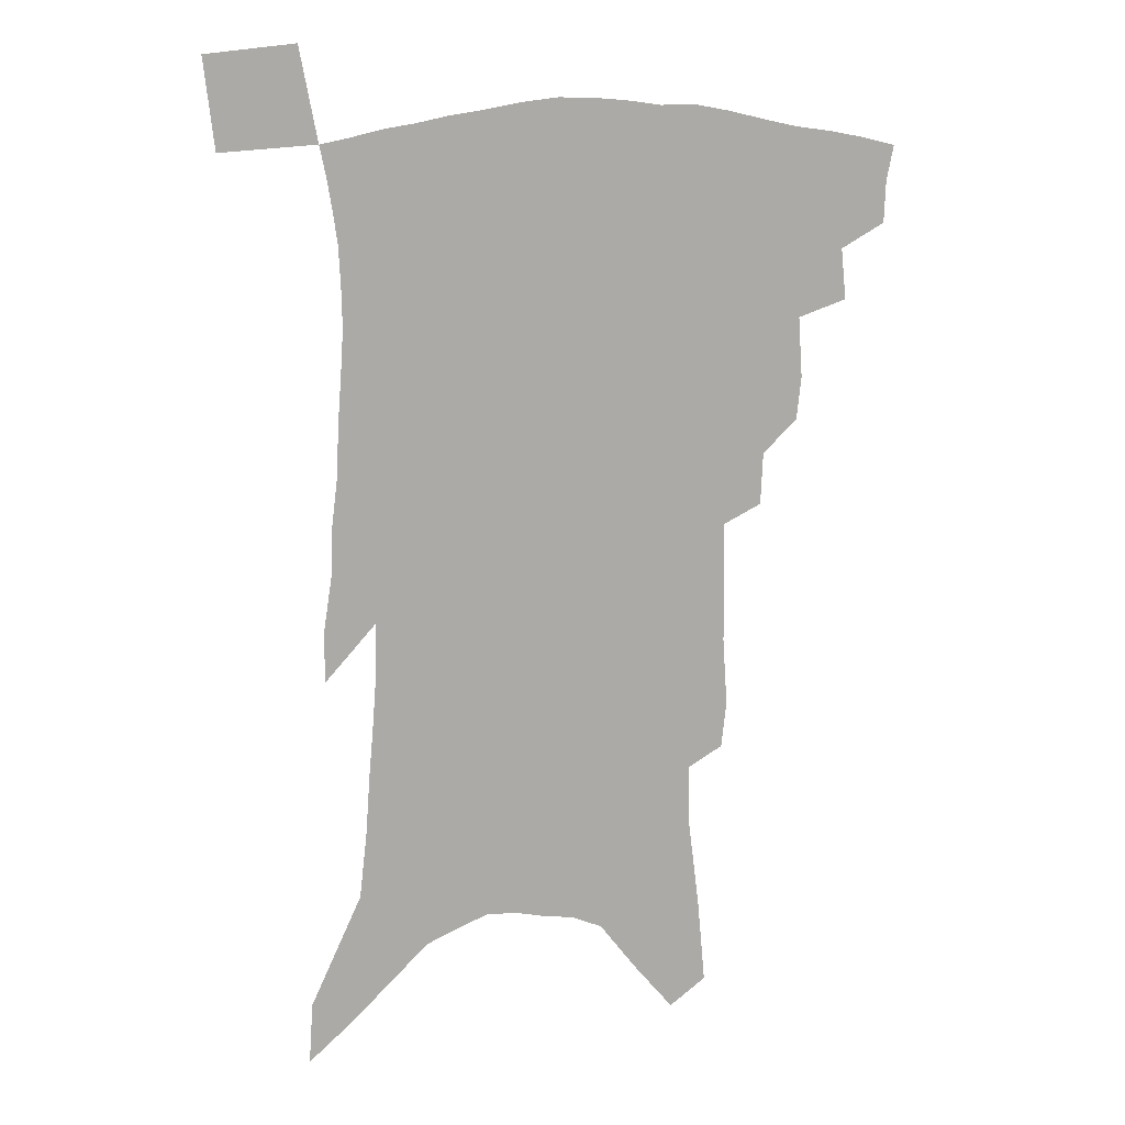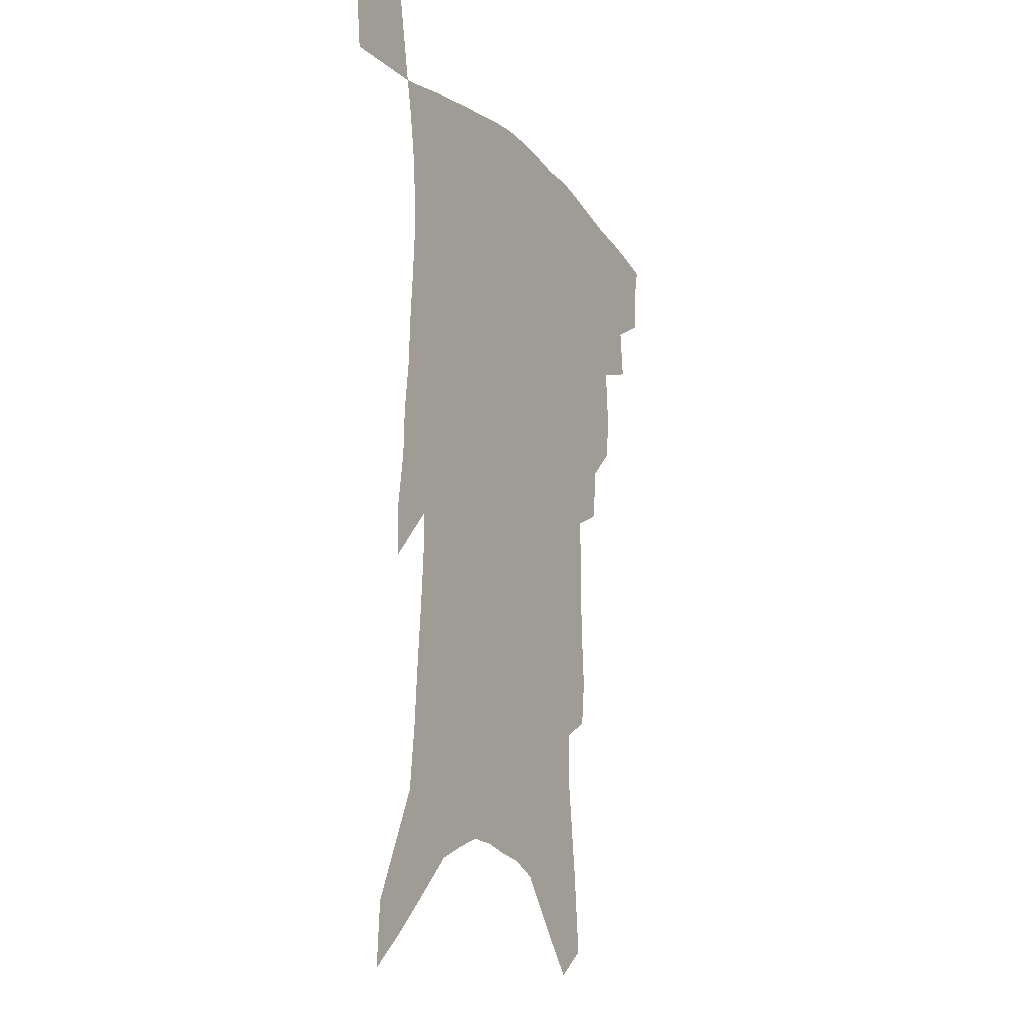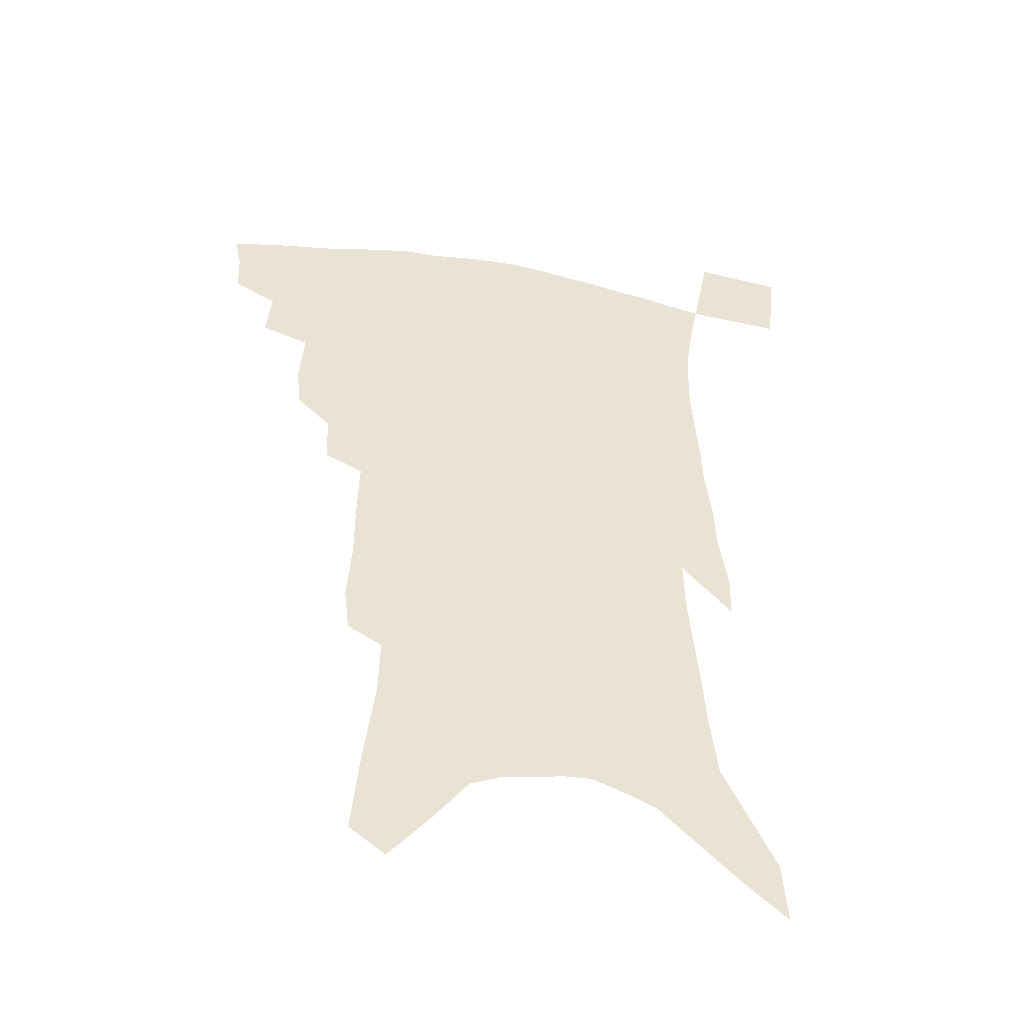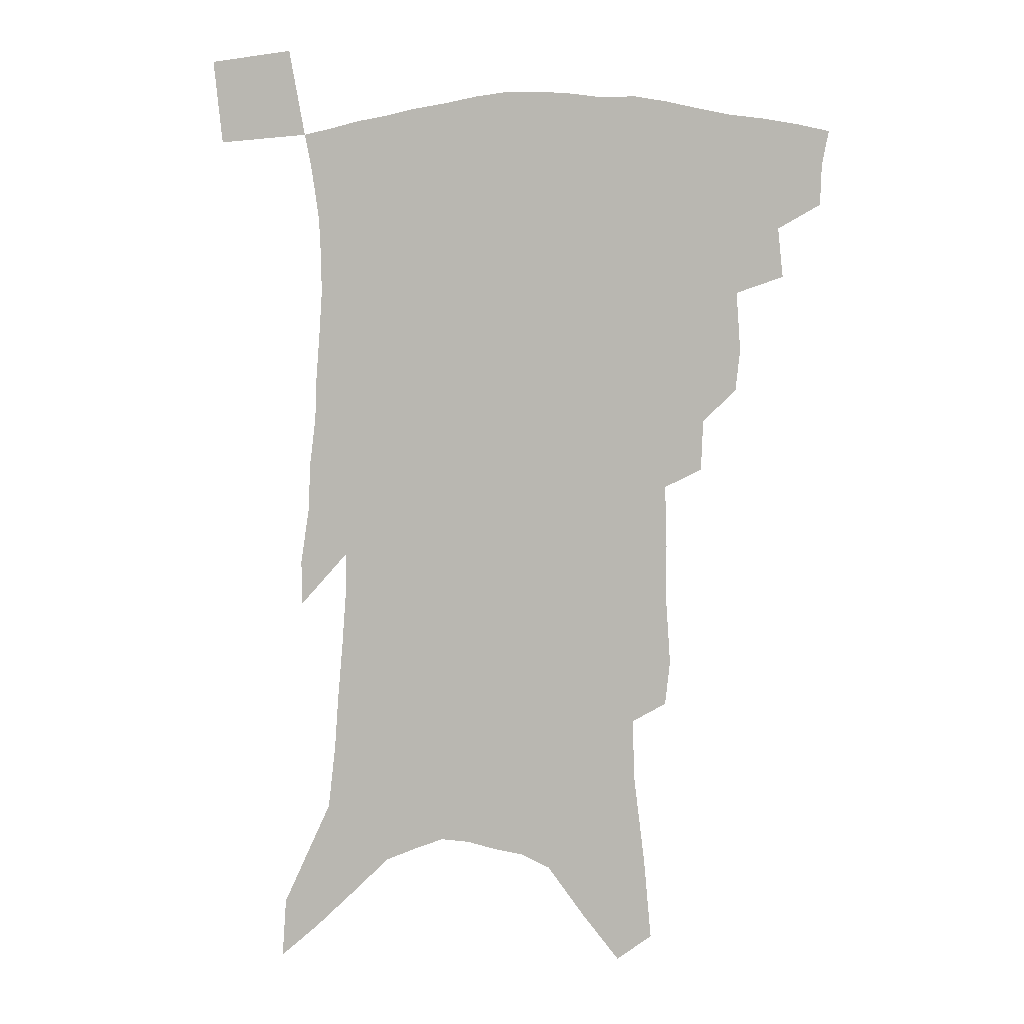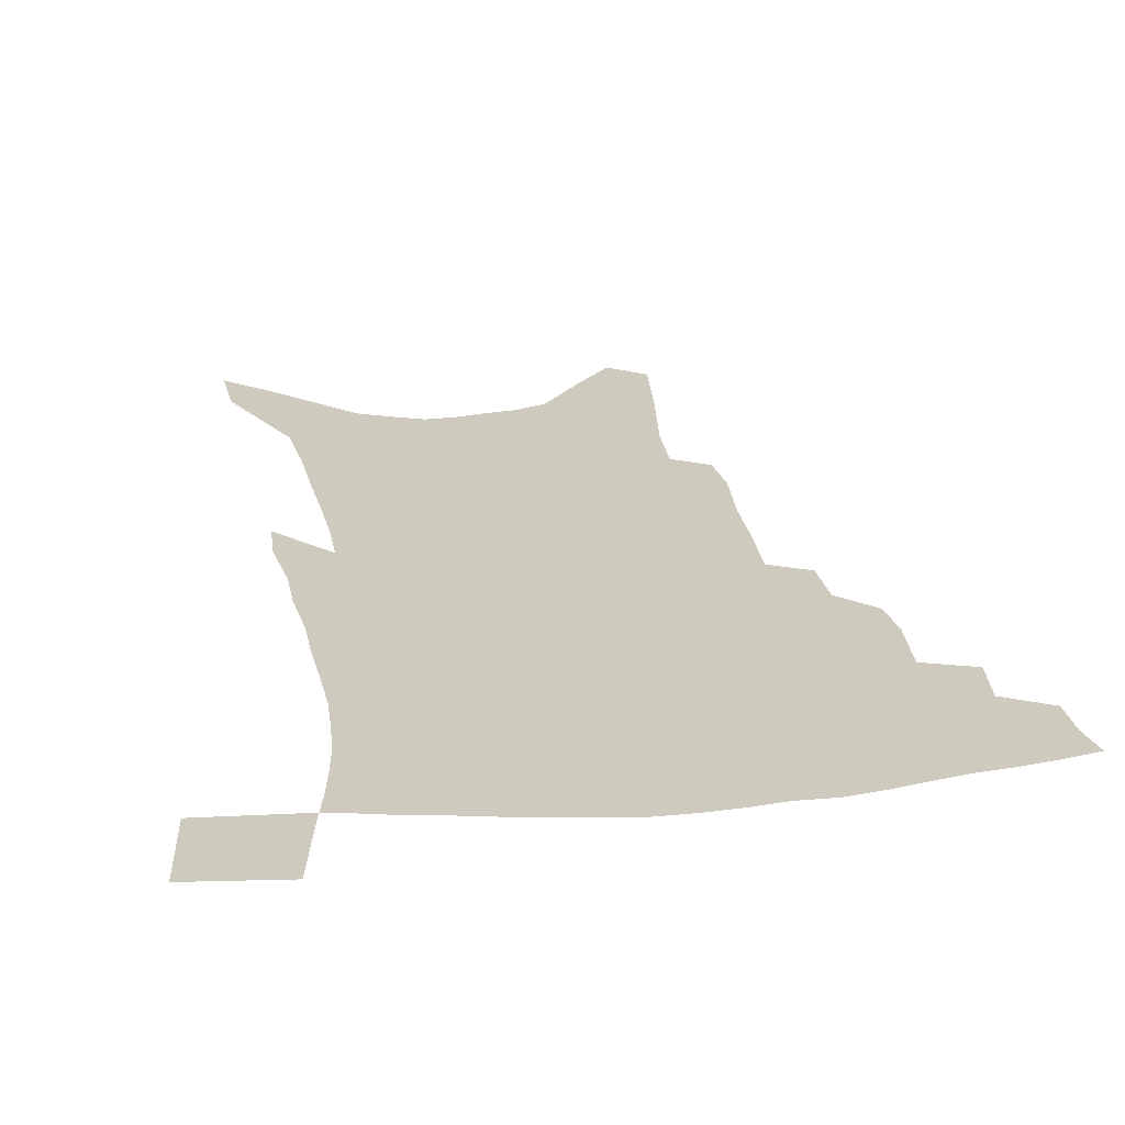
<metadata>
{"format":"obj","ext":"obj","renderer":"f3d","projection":"perspective","resolution":1024,"background":"white","views":[{"elev":13.7,"azim":165.1,"up":"+Y"},{"elev":-16.2,"azim":118.0,"up":"+Y"},{"elev":-47.2,"azim":-11.4,"up":"+Y"},{"elev":3.6,"azim":-167.7,"up":"+Y"},{"elev":23.2,"azim":171.5,"up":"+Z"}]}
</metadata>
<code>
v 460.6 389.7 0
v 460 404.9 0
v 457.5 417.7 0
v 474.7 362.2 0
v 476.6 380.8 0
v 474.6 394.2 0
v 472.5 407.3 0
v 469.8 420.7 0
v 492.7 318.3 0
v 491 333.9 0
v 492.5 356.1 0
v 491.3 371 0
v 490.1 384.8 0
v 487.5 397.2 0
v 485 410 0
v 482.3 423.1 0
v 506.1 287.1 0
v 505.3 306.2 0
v 505.6 326.5 0
v 505.1 343.7 0
v 505.6 361.9 0
v 504.2 375.2 0
v 502.4 387.5 0
v 500.2 399.7 0
v 497.9 412.2 0
v 495.6 424.9 0
v 519.9 194 0
v 518 210.8 0
v 519.6 235.8 0
v 519.6 256.6 0
v 520.2 280.2 0
v 518.9 298.2 0
v 520.5 321.5 0
v 519.5 336.4 0
v 518.1 350.1 0
v 517.5 364.7 0
v 516.2 377.6 0
v 514.4 389.7 0
v 512.4 401.9 0
v 510.3 414.4 0
v 508 427.7 0
v 525.3 100.2 0
v 528 130.6 0
v 532.2 164.5 0
v 532.7 186.7 0
v 533.7 211.7 0
v 532.8 230.5 0
v 532.9 251.4 0
v 532.6 271.4 0
v 531.9 289.4 0
v 530.9 305.8 0
v 531.7 326 0
v 530.7 339.8 0
v 530.3 354.5 0
v 529.1 366.9 0
v 528.2 379.7 0
v 526.3 391.6 0
v 524.7 403.9 0
v 522.8 416.2 0
v 520.4 430.7 0
v 538.7 90.33 0
v 540.9 121.1 0
v 543.2 150.8 0
v 544.6 176.5 0
v 544.7 198.4 0
v 546 225.6 0
v 545.3 243.8 0
v 544.2 260.5 0
v 543 276.1 0
v 542.7 294.7 0
v 543 313.8 0
v 542.6 329 0
v 542.2 343.3 0
v 541.9 357.2 0
v 541.1 369.4 0
v 540.5 381.7 0
v 538.8 393.4 0
v 537.1 405.7 0
v 535.1 418.9 0
v 532.9 433 0
v 552.9 107.5 0
v 555.2 139.5 0
v 557.1 168.5 0
v 556.4 187.4 0
v 555.9 206.9 0
v 556.8 233.6 0
v 556 250.7 0
v 555.6 269.2 0
v 554.2 283 0
v 553.8 300.4 0
v 553.9 317.9 0
v 553.6 332.4 0
v 553.5 346.5 0
v 553.1 359.1 0
v 552.8 371.6 0
v 551.9 383 0
v 550.9 394.6 0
v 550.1 406.6 0
v 548.4 419.2 0
v 546.4 433.1 0
v 566.9 126 0
v 567.9 153.5 0
v 567.5 173 0
v 566.9 192.6 0
v 567.1 216.9 0
v 566.6 235.1 0
v 566.1 254.9 0
v 565.5 271.5 0
v 564.8 287.9 0
v 564.6 305.1 0
v 564.5 321.1 0
v 564 333.1 0
v 564.3 348.2 0
v 564.3 361.2 0
v 564 372.7 0
v 563.1 383.8 0
v 563 395.6 0
v 562.2 407.4 0
v 560.8 420.1 0
v 558.8 434.8 0
v 578.2 130.8 0
v 578.6 158.5 0
v 578.2 180 0
v 577.1 195.3 0
v 577.2 219.4 0
v 576.6 237.9 0
v 576.1 255.1 0
v 575.5 272.4 0
v 574.9 287.5 0
v 574.7 304.5 0
v 574.7 321.7 0
v 575.1 337.1 0
v 574.8 348.8 0
v 574.9 361.5 0
v 575.2 373.6 0
v 575 384.6 0
v 575.1 396.2 0
v 574.6 407.7 0
v 572.9 421.2 0
v 571.2 435.9 0
v 589.2 132.5 0
v 589.1 160.3 0
v 588.5 181.5 0
v 588 204.4 0
v 587.3 222.1 0
v 586.8 243 0
v 586.2 258.3 0
v 585.9 277.5 0
v 585.5 292.4 0
v 585.2 307.6 0
v 585.1 324.1 0
v 585.2 338 0
v 585.5 350.5 0
v 585.8 363.3 0
v 586 373.7 0
v 586.8 385.7 0
v 586.6 396.6 0
v 586.3 407.8 0
v 585 421.7 0
v 583.6 436.2 0
v 600.2 134.9 0
v 599.6 159.6 0
v 598.8 181.5 0
v 598.4 200.7 0
v 597.5 220.3 0
v 596.9 240.5 0
v 596.1 259.7 0
v 596 274.5 0
v 595.4 294.3 0
v 595.3 308.1 0
v 595.1 323.8 0
v 595.4 336 0
v 595.8 350.6 0
v 596.2 362.3 0
v 597.1 374.9 0
v 597.7 385.9 0
v 597.9 396.7 0
v 597.7 408.6 0
v 597.2 421.3 0
v 596.5 434.7 0
v 611.2 135.5 0
v 610.7 155.2 0
v 609.3 179.6 0
v 608.6 200 0
v 607.5 220.9 0
v 606.8 241.1 0
v 606.4 257.2 0
v 605.9 274.9 0
v 605.7 291 0
v 605.3 307.2 0
v 605.3 322.3 0
v 605.5 338.4 0
v 605.9 350 0
v 606.6 361.5 0
v 607.4 374.4 0
v 608.2 385.5 0
v 609.1 396.3 0
v 610.2 407.4 0
v 610.3 419.2 0
v 609.9 432.2 0
v 622.7 131.1 0
v 621.6 153.3 0
v 621 172.1 0
v 619.5 195.7 0
v 617.4 221.6 0
v 616.6 240.4 0
v 616.6 255.7 0
v 615.6 274.7 0
v 616.3 287.2 0
v 615.8 303.9 0
v 615.7 318.7 0
v 615.2 337.2 0
v 615.8 350 0
v 616.8 360.9 0
v 617.7 372.8 0
v 618.8 384.1 0
v 620.1 395.3 0
v 621.7 406.3 0
v 622.2 417.7 0
v 622.2 430.5 0
v 634.4 126 0
v 633.5 147.1 0
v 631.4 172.1 0
v 630.5 191.3 0
v 628.8 214 0
v 627.7 234 0
v 627.9 249.3 0
v 626.6 269 0
v 626.3 285.5 0
v 626 301.6 0
v 625.8 317 0
v 626.4 331.2 0
v 626 347.1 0
v 627.1 358.7 0
v 628.1 371.1 0
v 629.2 383.8 0
v 630.6 394 0
v 632.2 405.2 0
v 633.6 415.9 0
v 634.4 427.9 0
v 649.2 111.6 0
v 646.7 137.1 0
v 644.1 162.1 0
v 642.7 183.2 0
v 639.9 208.3 0
v 639.3 226.5 0
v 638.8 244.1 0
v 637.8 263 0
v 637 280.8 0
v 637.3 295.6 0
v 636.3 313.4 0
v 637 326.8 0
v 636.6 342.8 0
v 637.4 355.8 0
v 638.5 368.1 0
v 639.4 381.4 0
v 641.1 392.8 0
v 642.7 403.7 0
v 644.4 414.3 0
v 645.7 426.1 0
v 664.4 97.07 0
v 661.5 123.3 0
v 659.2 147.2 0
v 656.4 171.4 0
v 654.9 192.8 0
v 653 214 0
v 651.6 233.9 0
v 651.2 251.4 0
v 651 268.7 0
v 649.7 287.2 0
v 648.6 304.9 0
v 648.3 320.6 0
v 649.8 333.6 0
v 648.3 351.5 0
v 648.8 365.7 0
v 649.3 379.8 0
v 651.5 390.4 0
v 653.1 402 0
v 654.9 412.6 0
v 657 423.5 0
v 679.5 83.89 0
v 678 106.6 0
v 670 230.7 0
v 670.4 247.7 0
v 667 270 0
v 666.5 287.1 0
v 664.1 306.6 0
v 663.5 322.9 0
v 662.1 340.7 0
v 661 357.9 0
v 661.3 372.7 0
v 662 387.1 0
v 663.7 399.1 0
v 665.6 410.5 0
v 667.8 421.3 0
v 674.2 455.1 0
v 702.9 419 0
v 706.6 451.6 0
f 5 6 1
f 1 6 2
f 6 7 2
f 2 7 3
f 7 8 3
f 11 12 4
f 4 12 5
f 12 13 5
f 5 13 6
f 13 14 6
f 6 14 7
f 14 15 7
f 7 15 8
f 15 16 8
f 18 19 9
f 9 19 10
f 19 20 10
f 10 20 11
f 20 21 11
f 11 21 12
f 21 22 12
f 12 22 13
f 22 23 13
f 13 23 14
f 23 24 14
f 14 24 15
f 24 25 15
f 15 25 16
f 25 26 16
f 31 32 17
f 17 32 18
f 32 33 18
f 18 33 19
f 33 34 19
f 19 34 20
f 34 35 20
f 20 35 21
f 35 36 21
f 21 36 22
f 36 37 22
f 22 37 23
f 37 38 23
f 23 38 24
f 38 39 24
f 24 39 25
f 39 40 25
f 25 40 26
f 40 41 26
f 45 46 27
f 27 46 28
f 46 47 28
f 28 47 29
f 47 48 29
f 29 48 30
f 48 49 30
f 30 49 31
f 49 50 31
f 31 50 32
f 50 51 32
f 32 51 33
f 51 52 33
f 33 52 34
f 52 53 34
f 34 53 35
f 53 54 35
f 35 54 36
f 54 55 36
f 36 55 37
f 55 56 37
f 37 56 38
f 56 57 38
f 38 57 39
f 57 58 39
f 39 58 40
f 58 59 40
f 40 59 41
f 59 60 41
f 61 62 42
f 42 62 43
f 62 63 43
f 43 63 44
f 63 64 44
f 44 64 45
f 64 65 45
f 45 65 46
f 65 66 46
f 46 66 47
f 66 67 47
f 47 67 48
f 67 68 48
f 48 68 49
f 68 69 49
f 49 69 50
f 69 70 50
f 50 70 51
f 70 71 51
f 51 71 52
f 71 72 52
f 52 72 53
f 72 73 53
f 53 73 54
f 73 74 54
f 54 74 55
f 74 75 55
f 55 75 56
f 75 76 56
f 56 76 57
f 76 77 57
f 57 77 58
f 77 78 58
f 58 78 59
f 78 79 59
f 59 79 60
f 79 80 60
f 61 81 62
f 81 82 62
f 62 82 63
f 82 83 63
f 63 83 64
f 83 84 64
f 64 84 65
f 84 85 65
f 65 85 66
f 85 86 66
f 66 86 67
f 86 87 67
f 67 87 68
f 87 88 68
f 68 88 69
f 88 89 69
f 69 89 70
f 89 90 70
f 70 90 71
f 90 91 71
f 71 91 72
f 91 92 72
f 72 92 73
f 92 93 73
f 73 93 74
f 93 94 74
f 74 94 75
f 94 95 75
f 75 95 76
f 95 96 76
f 76 96 77
f 96 97 77
f 77 97 78
f 97 98 78
f 78 98 79
f 98 99 79
f 79 99 80
f 99 100 80
f 81 101 82
f 101 102 82
f 82 102 83
f 102 103 83
f 83 103 84
f 103 104 84
f 84 104 85
f 104 105 85
f 85 105 86
f 105 106 86
f 86 106 87
f 106 107 87
f 87 107 88
f 107 108 88
f 88 108 89
f 108 109 89
f 89 109 90
f 109 110 90
f 90 110 91
f 110 111 91
f 91 111 92
f 111 112 92
f 92 112 93
f 112 113 93
f 93 113 94
f 113 114 94
f 94 114 95
f 114 115 95
f 95 115 96
f 115 116 96
f 96 116 97
f 116 117 97
f 97 117 98
f 117 118 98
f 98 118 99
f 118 119 99
f 99 119 100
f 119 120 100
f 101 121 102
f 121 122 102
f 102 122 103
f 122 123 103
f 103 123 104
f 123 124 104
f 104 124 105
f 124 125 105
f 105 125 106
f 125 126 106
f 106 126 107
f 126 127 107
f 107 127 108
f 127 128 108
f 108 128 109
f 128 129 109
f 109 129 110
f 129 130 110
f 110 130 111
f 130 131 111
f 111 131 112
f 131 132 112
f 112 132 113
f 132 133 113
f 113 133 114
f 133 134 114
f 114 134 115
f 134 135 115
f 115 135 116
f 135 136 116
f 116 136 117
f 136 137 117
f 117 137 118
f 137 138 118
f 118 138 119
f 138 139 119
f 119 139 120
f 139 140 120
f 121 141 122
f 141 142 122
f 122 142 123
f 142 143 123
f 123 143 124
f 143 144 124
f 124 144 125
f 144 145 125
f 125 145 126
f 145 146 126
f 126 146 127
f 146 147 127
f 127 147 128
f 147 148 128
f 128 148 129
f 148 149 129
f 129 149 130
f 149 150 130
f 130 150 131
f 150 151 131
f 131 151 132
f 151 152 132
f 132 152 133
f 152 153 133
f 133 153 134
f 153 154 134
f 134 154 135
f 154 155 135
f 135 155 136
f 155 156 136
f 136 156 137
f 156 157 137
f 137 157 138
f 157 158 138
f 138 158 139
f 158 159 139
f 139 159 140
f 159 160 140
f 141 161 142
f 161 162 142
f 142 162 143
f 162 163 143
f 143 163 144
f 163 164 144
f 144 164 145
f 164 165 145
f 145 165 146
f 165 166 146
f 146 166 147
f 166 167 147
f 147 167 148
f 167 168 148
f 148 168 149
f 168 169 149
f 149 169 150
f 169 170 150
f 150 170 151
f 170 171 151
f 151 171 152
f 171 172 152
f 152 172 153
f 172 173 153
f 153 173 154
f 173 174 154
f 154 174 155
f 174 175 155
f 155 175 156
f 175 176 156
f 156 176 157
f 176 177 157
f 157 177 158
f 177 178 158
f 158 178 159
f 178 179 159
f 159 179 160
f 179 180 160
f 161 181 162
f 181 182 162
f 162 182 163
f 182 183 163
f 163 183 164
f 183 184 164
f 164 184 165
f 184 185 165
f 165 185 166
f 185 186 166
f 166 186 167
f 186 187 167
f 167 187 168
f 187 188 168
f 168 188 169
f 188 189 169
f 169 189 170
f 189 190 170
f 170 190 171
f 190 191 171
f 171 191 172
f 191 192 172
f 172 192 173
f 192 193 173
f 173 193 174
f 193 194 174
f 174 194 175
f 194 195 175
f 175 195 176
f 195 196 176
f 176 196 177
f 196 197 177
f 177 197 178
f 197 198 178
f 178 198 179
f 198 199 179
f 179 199 180
f 199 200 180
f 181 201 182
f 201 202 182
f 182 202 183
f 202 203 183
f 183 203 184
f 203 204 184
f 184 204 185
f 204 205 185
f 185 205 186
f 205 206 186
f 186 206 187
f 206 207 187
f 187 207 188
f 207 208 188
f 188 208 189
f 208 209 189
f 189 209 190
f 209 210 190
f 190 210 191
f 210 211 191
f 191 211 192
f 211 212 192
f 192 212 193
f 212 213 193
f 193 213 194
f 213 214 194
f 194 214 195
f 214 215 195
f 195 215 196
f 215 216 196
f 196 216 197
f 216 217 197
f 197 217 198
f 217 218 198
f 198 218 199
f 218 219 199
f 199 219 200
f 219 220 200
f 201 221 202
f 221 222 202
f 202 222 203
f 222 223 203
f 203 223 204
f 223 224 204
f 204 224 205
f 224 225 205
f 205 225 206
f 225 226 206
f 206 226 207
f 226 227 207
f 207 227 208
f 227 228 208
f 208 228 209
f 228 229 209
f 209 229 210
f 229 230 210
f 210 230 211
f 230 231 211
f 211 231 212
f 231 232 212
f 212 232 213
f 232 233 213
f 213 233 214
f 233 234 214
f 214 234 215
f 234 235 215
f 215 235 216
f 235 236 216
f 216 236 217
f 236 237 217
f 217 237 218
f 237 238 218
f 218 238 219
f 238 239 219
f 219 239 220
f 239 240 220
f 221 241 222
f 241 242 222
f 222 242 223
f 242 243 223
f 223 243 224
f 243 244 224
f 224 244 225
f 244 245 225
f 225 245 226
f 245 246 226
f 226 246 227
f 246 247 227
f 227 247 228
f 247 248 228
f 228 248 229
f 248 249 229
f 229 249 230
f 249 250 230
f 230 250 231
f 250 251 231
f 231 251 232
f 251 252 232
f 232 252 233
f 252 253 233
f 233 253 234
f 253 254 234
f 234 254 235
f 254 255 235
f 235 255 236
f 255 256 236
f 236 256 237
f 256 257 237
f 237 257 238
f 257 258 238
f 238 258 239
f 258 259 239
f 239 259 240
f 259 260 240
f 241 261 242
f 261 262 242
f 242 262 243
f 262 263 243
f 243 263 244
f 263 264 244
f 244 264 245
f 264 265 245
f 245 265 246
f 265 266 246
f 246 266 247
f 266 267 247
f 247 267 248
f 267 268 248
f 248 268 249
f 268 269 249
f 249 269 250
f 269 270 250
f 250 270 251
f 270 271 251
f 251 271 252
f 271 272 252
f 252 272 253
f 272 273 253
f 253 273 254
f 273 274 254
f 254 274 255
f 274 275 255
f 255 275 256
f 275 276 256
f 256 276 257
f 276 277 257
f 257 277 258
f 277 278 258
f 258 278 259
f 278 279 259
f 259 279 260
f 279 280 260
f 261 281 262
f 281 282 262
f 262 282 263
f 268 283 269
f 283 284 269
f 269 284 270
f 284 285 270
f 270 285 271
f 285 286 271
f 271 286 272
f 286 287 272
f 272 287 273
f 287 288 273
f 273 288 274
f 288 289 274
f 274 289 275
f 289 290 275
f 275 290 276
f 290 291 276
f 276 291 277
f 291 292 277
f 277 292 278
f 292 293 278
f 278 293 279
f 293 294 279
f 279 294 280
f 294 295 280
f 295 297 296
f 297 298 296

</code>
